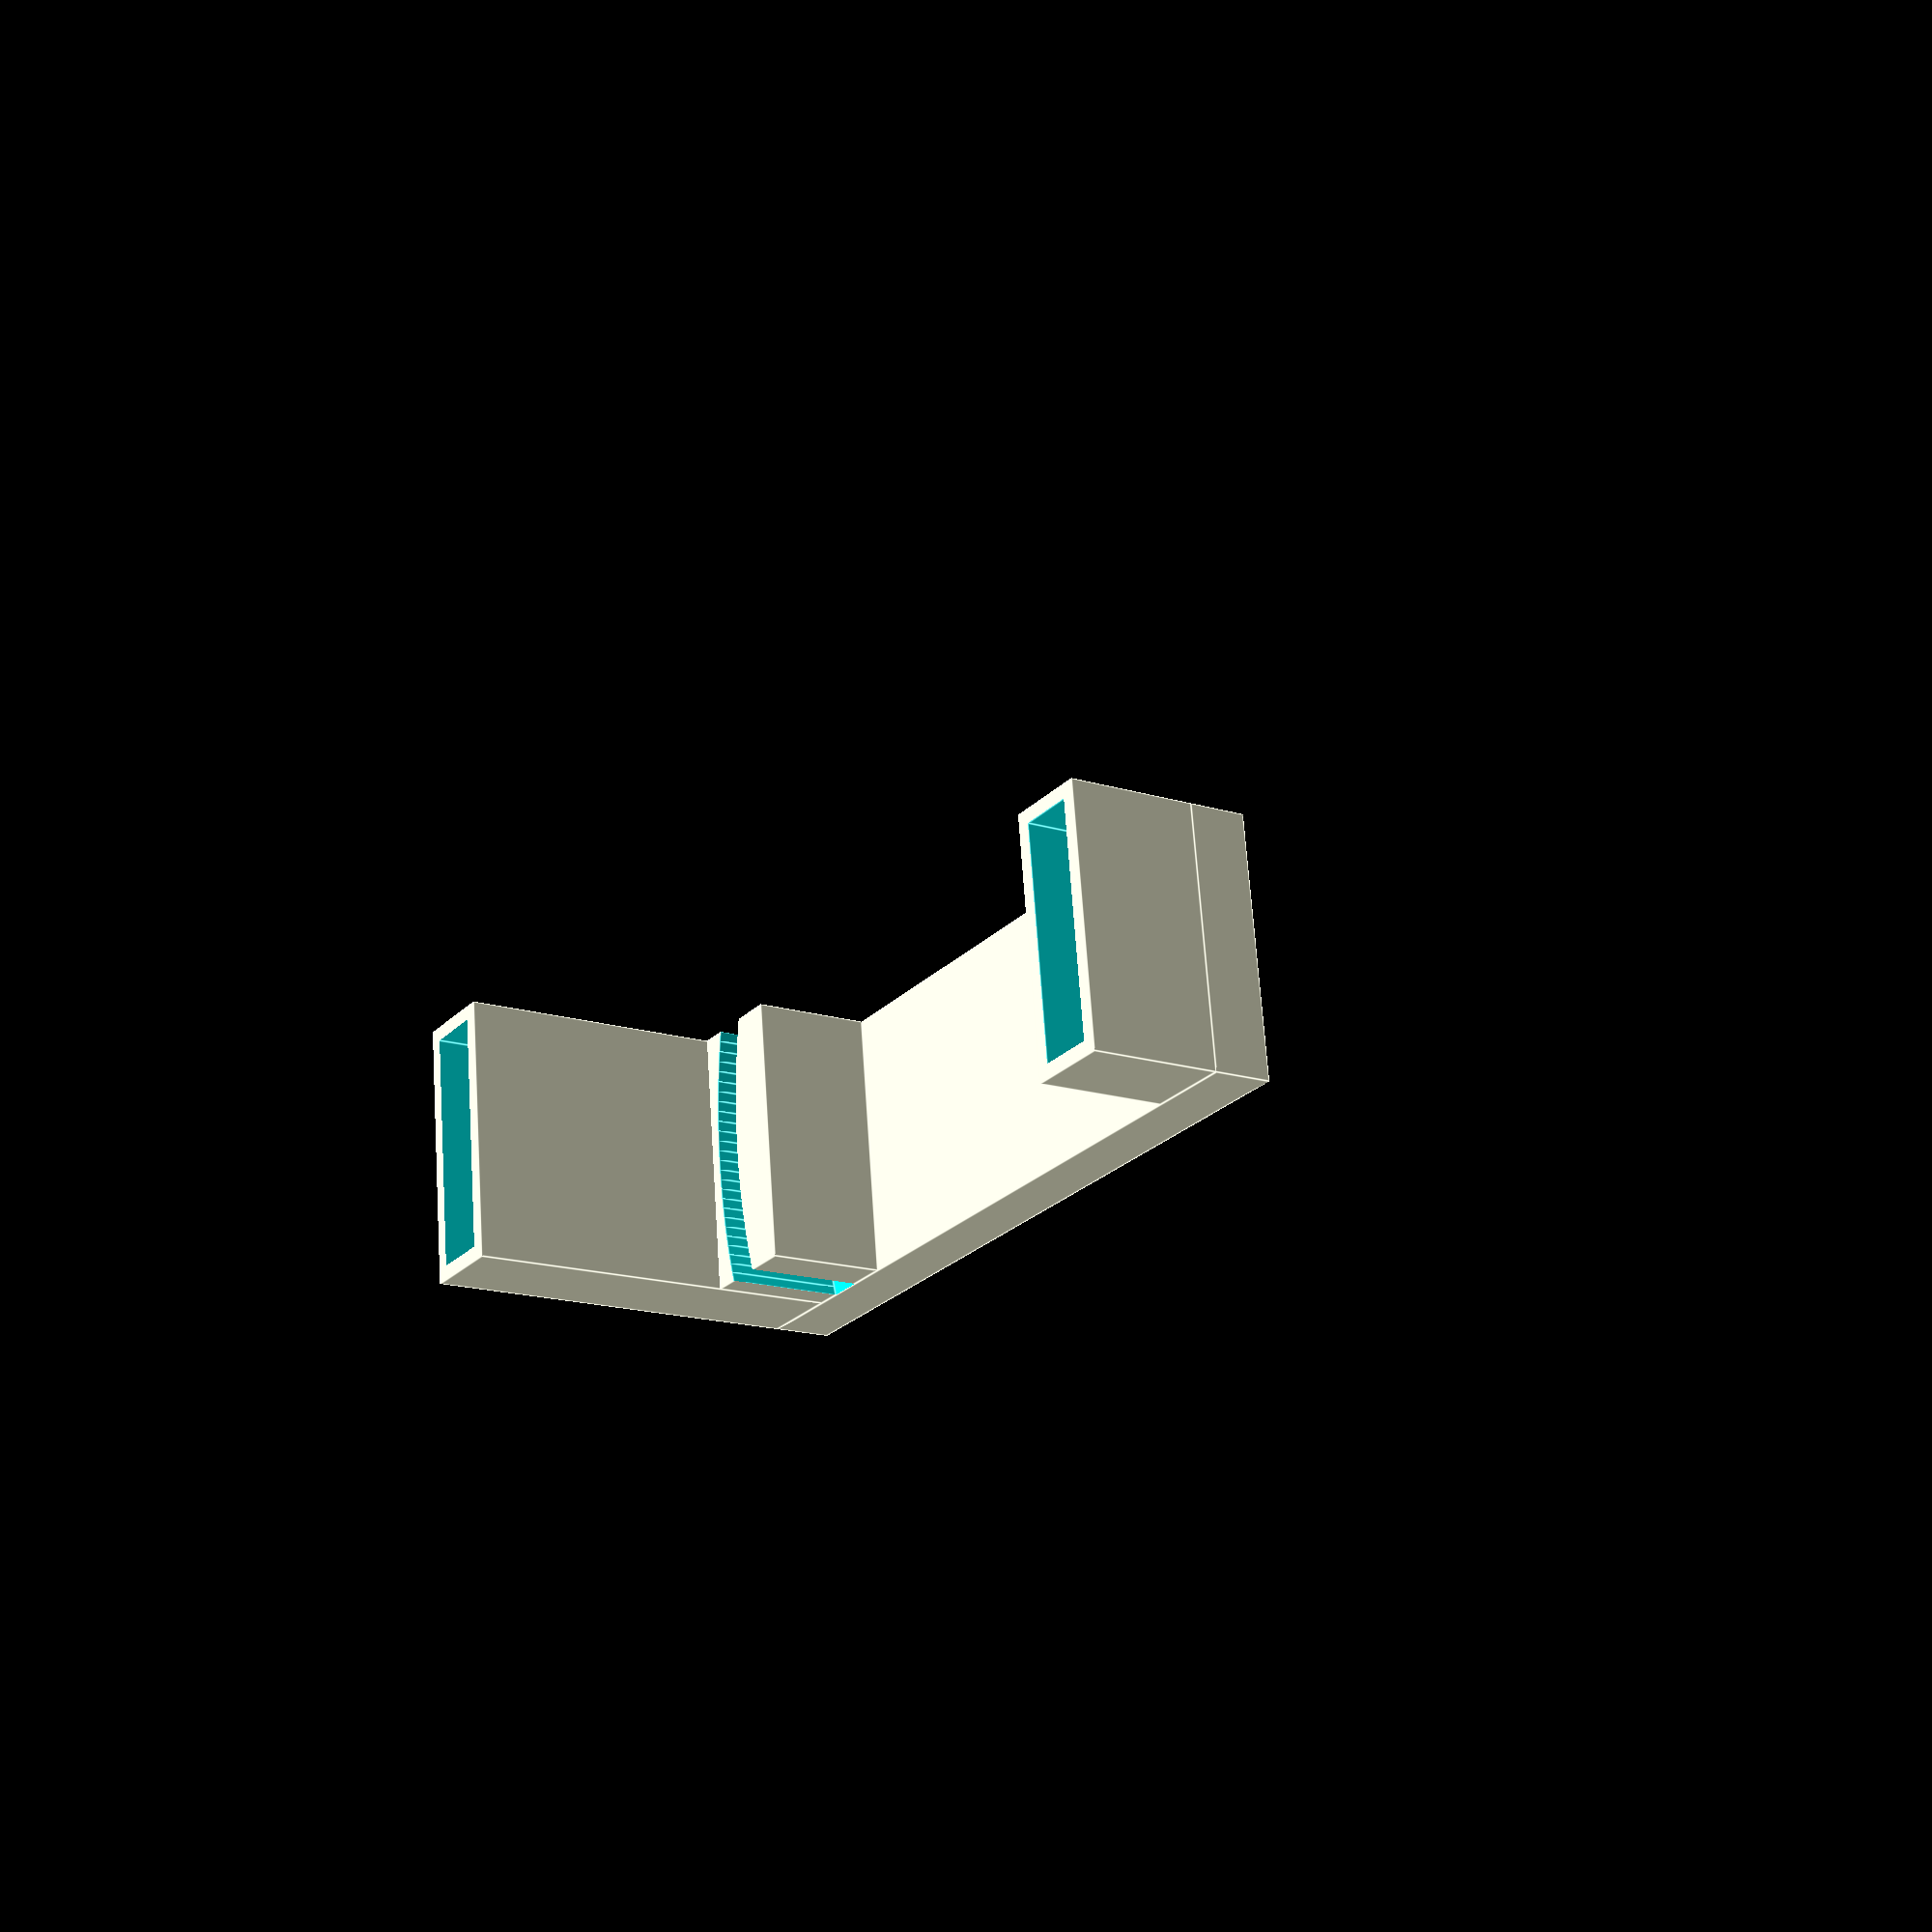
<openscad>
$fa = 1;
$fs = 0.875;

// Configurable variables
moisture_sensor_inset = 50;
pot_rim_thickness = 3;
pot_diameter = 100;

// Internal variables
moisture_sensor_bar_thickness = 5;

wall_thickness = 1.2;
esp_board_width = 20;
esp_board_length = 30;
esp_board_thickness = 5;

moisture_sensor_width = 20;
moisture_sensor_thickness = 2;
moisture_sensor_controller_height = 10;
moisture_sensor_controller_thickness = 5;

// Helpful calculated variables
pot_radius = pot_diameter / 2;
widest_board_width = max(esp_board_width, moisture_sensor_width);
full_outer_width = widest_board_width + wall_thickness * 2;

moisture_sensor_case_outer_thickness = moisture_sensor_controller_thickness + wall_thickness * 2;
pot_inner_distance = esp_board_thickness + wall_thickness * 2 + 1 + pot_rim_thickness;

// Bar that connects to the sensor to controller
cube([
    full_outer_width,
    pot_inner_distance + moisture_sensor_inset + moisture_sensor_case_outer_thickness / 2,
    moisture_sensor_bar_thickness,
]);

// Case for the controller
translate([0, 0, moisture_sensor_bar_thickness])
difference() {
    cube([
        widest_board_width + wall_thickness * 2,
        esp_board_thickness + wall_thickness * 2,
        esp_board_length + wall_thickness * 2,
    ]);

    translate([wall_thickness, wall_thickness, wall_thickness])
    cube([
        widest_board_width,
        esp_board_thickness,
        esp_board_length + wall_thickness * 2,
    ]);
}

// Slot for the pot edge
difference() {
    translate([
        0,
        esp_board_thickness + wall_thickness * 2,
        moisture_sensor_bar_thickness,
    ])
    cube([full_outer_width, pot_rim_thickness * 3, 10]);

    translate([
        full_outer_width / 2,
        pot_radius + esp_board_thickness + wall_thickness * 2 + 1,
        moisture_sensor_bar_thickness + 0.001,
    ])
    difference() {
        cylinder(r = pot_radius, h = 10 + 0.001);
        translate([0, 0, -0.001])
        cylinder(r = pot_radius - pot_rim_thickness, h = 10 + 0.002);
    }
}

// Case for the moisture sensor
translate([
    0,
    pot_inner_distance + moisture_sensor_inset - moisture_sensor_case_outer_thickness / 2,
    moisture_sensor_bar_thickness,
])
difference() {
    cube([
        full_outer_width,
        moisture_sensor_case_outer_thickness,
        moisture_sensor_controller_height + wall_thickness,
    ]);

    translate([wall_thickness, wall_thickness, wall_thickness])
    cube([
        widest_board_width,
        moisture_sensor_bar_thickness,
        moisture_sensor_controller_height + 0.001,
    ]);
}

</openscad>
<views>
elev=196.5 azim=262.8 roll=123.0 proj=p view=edges
</views>
